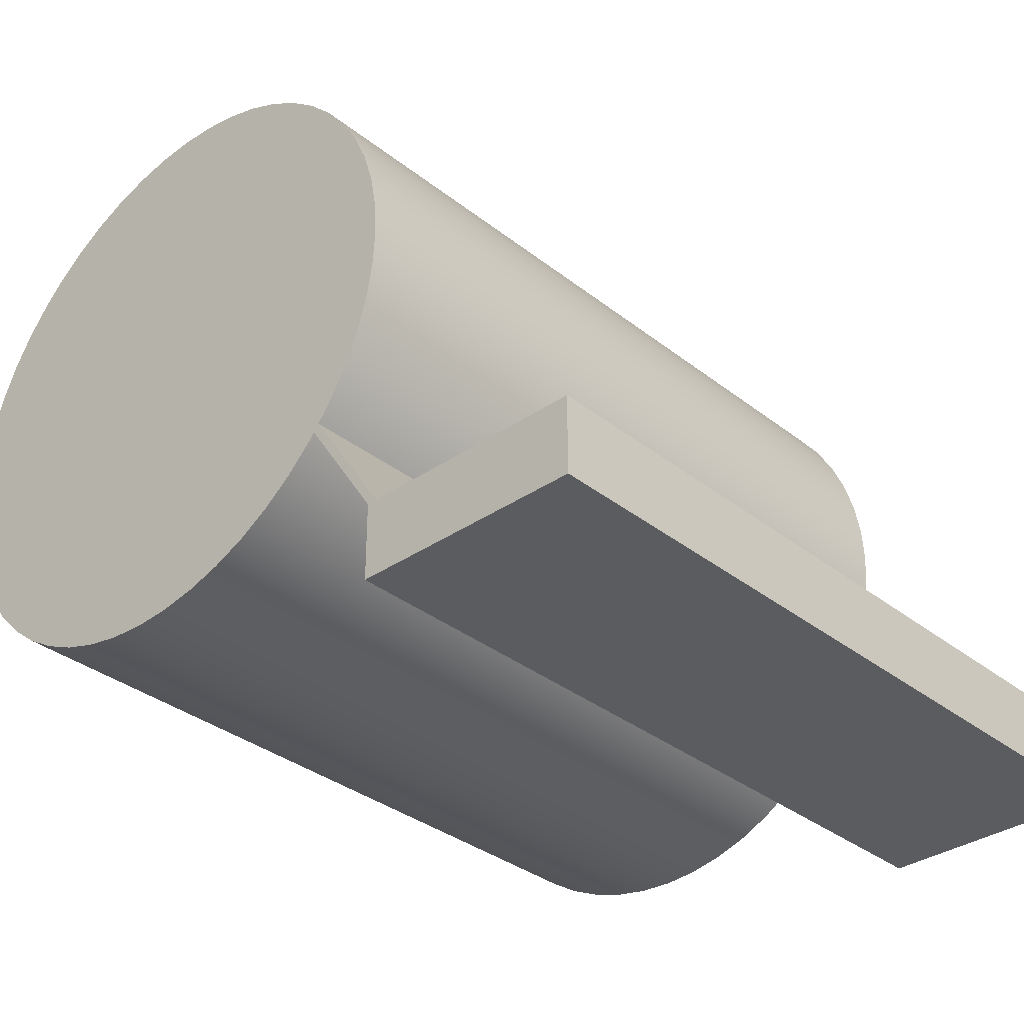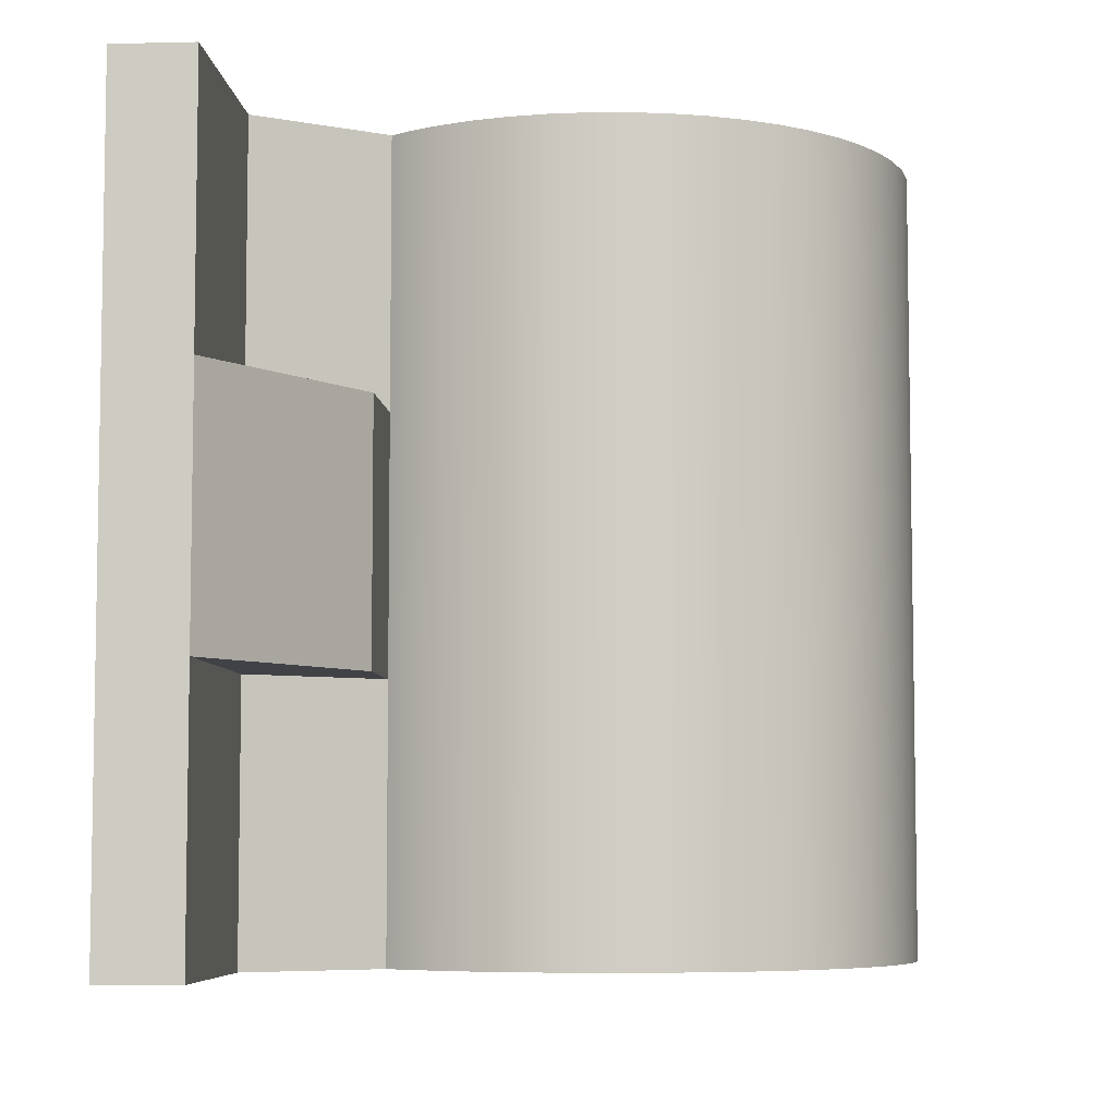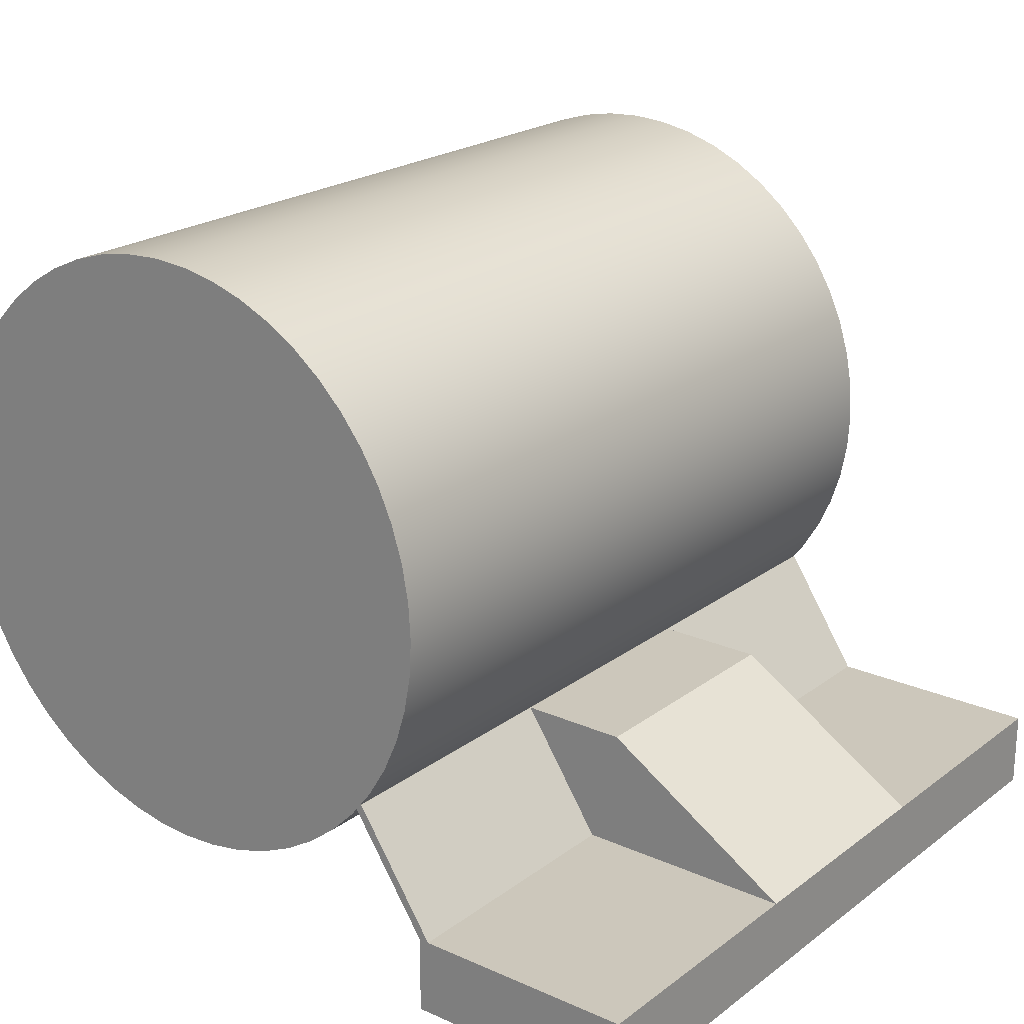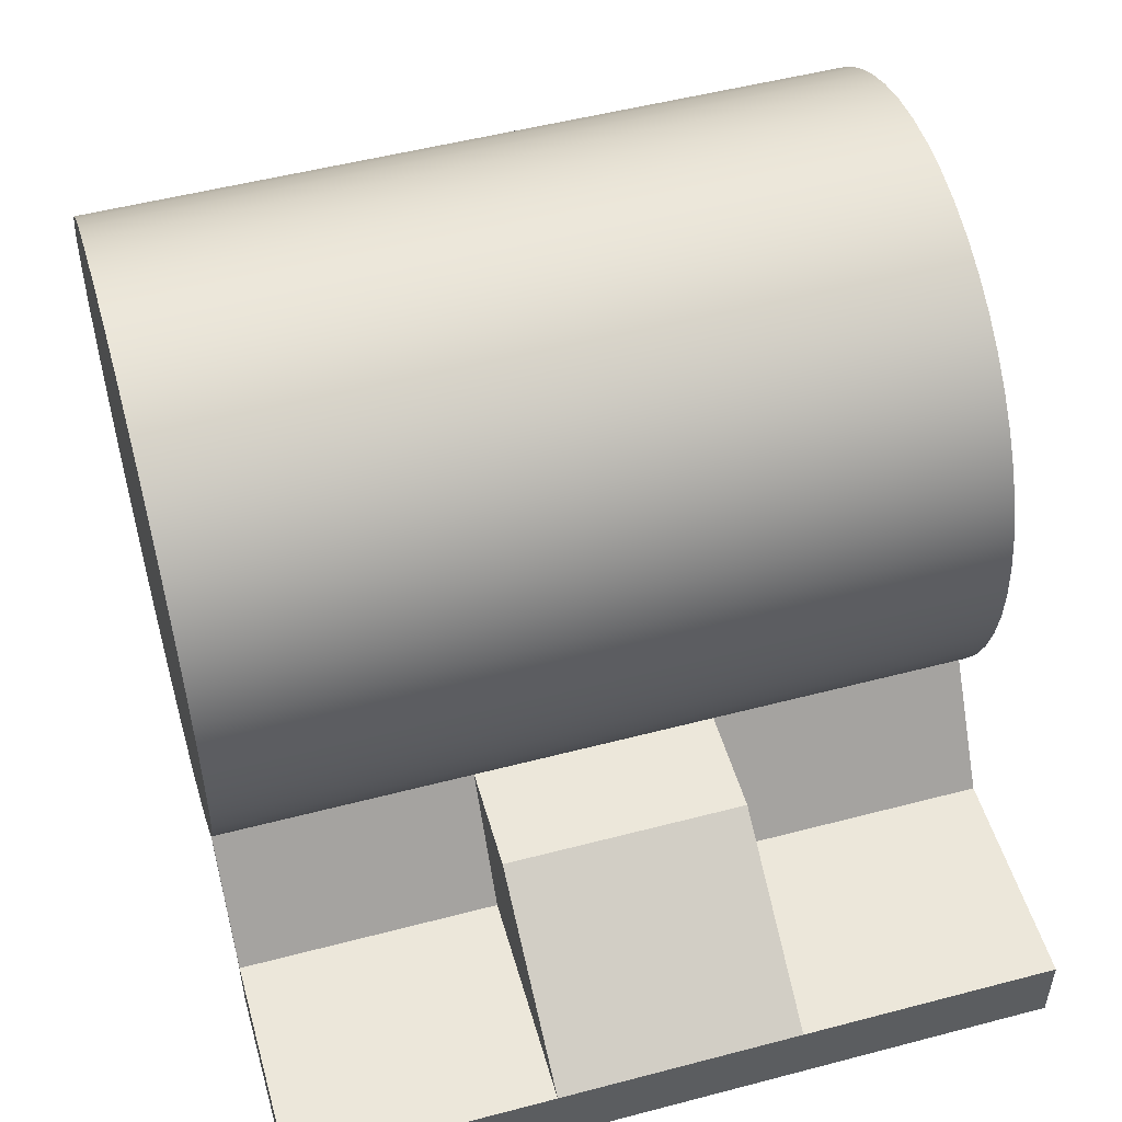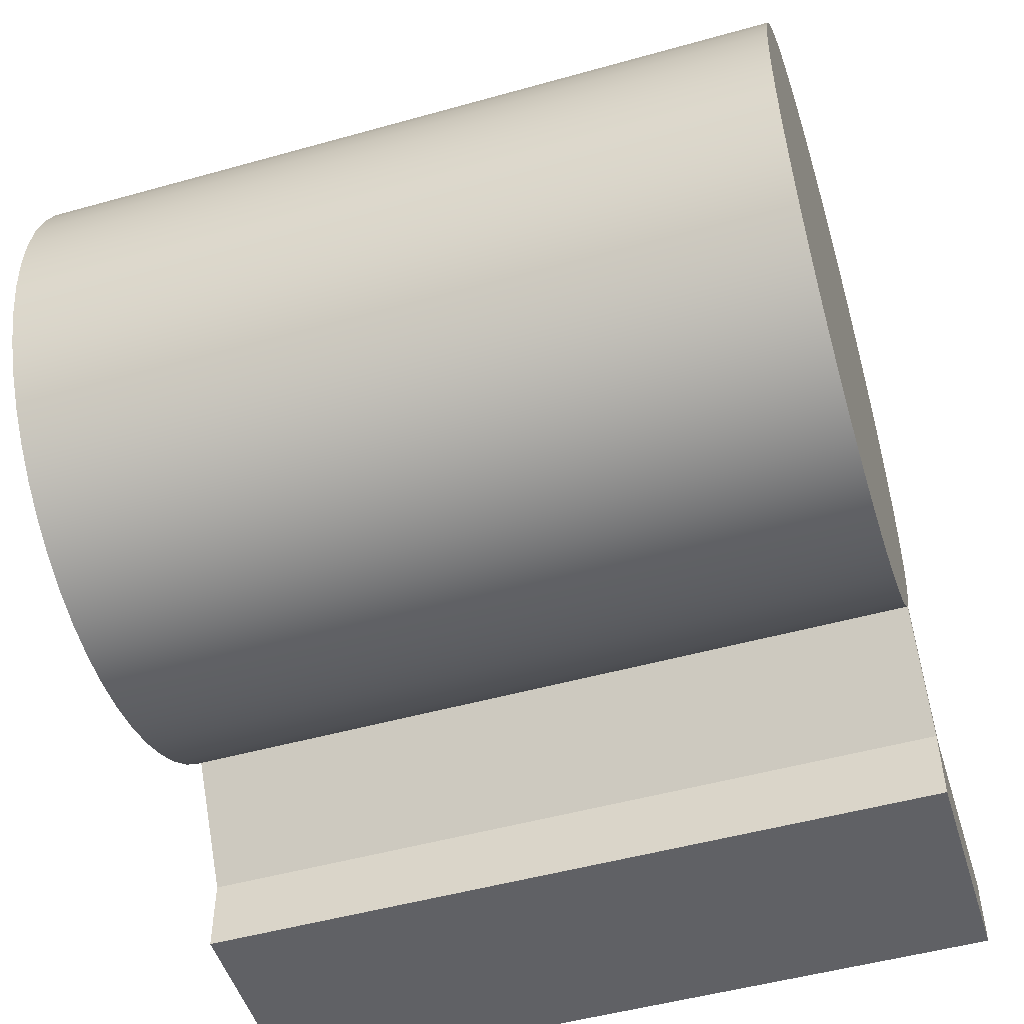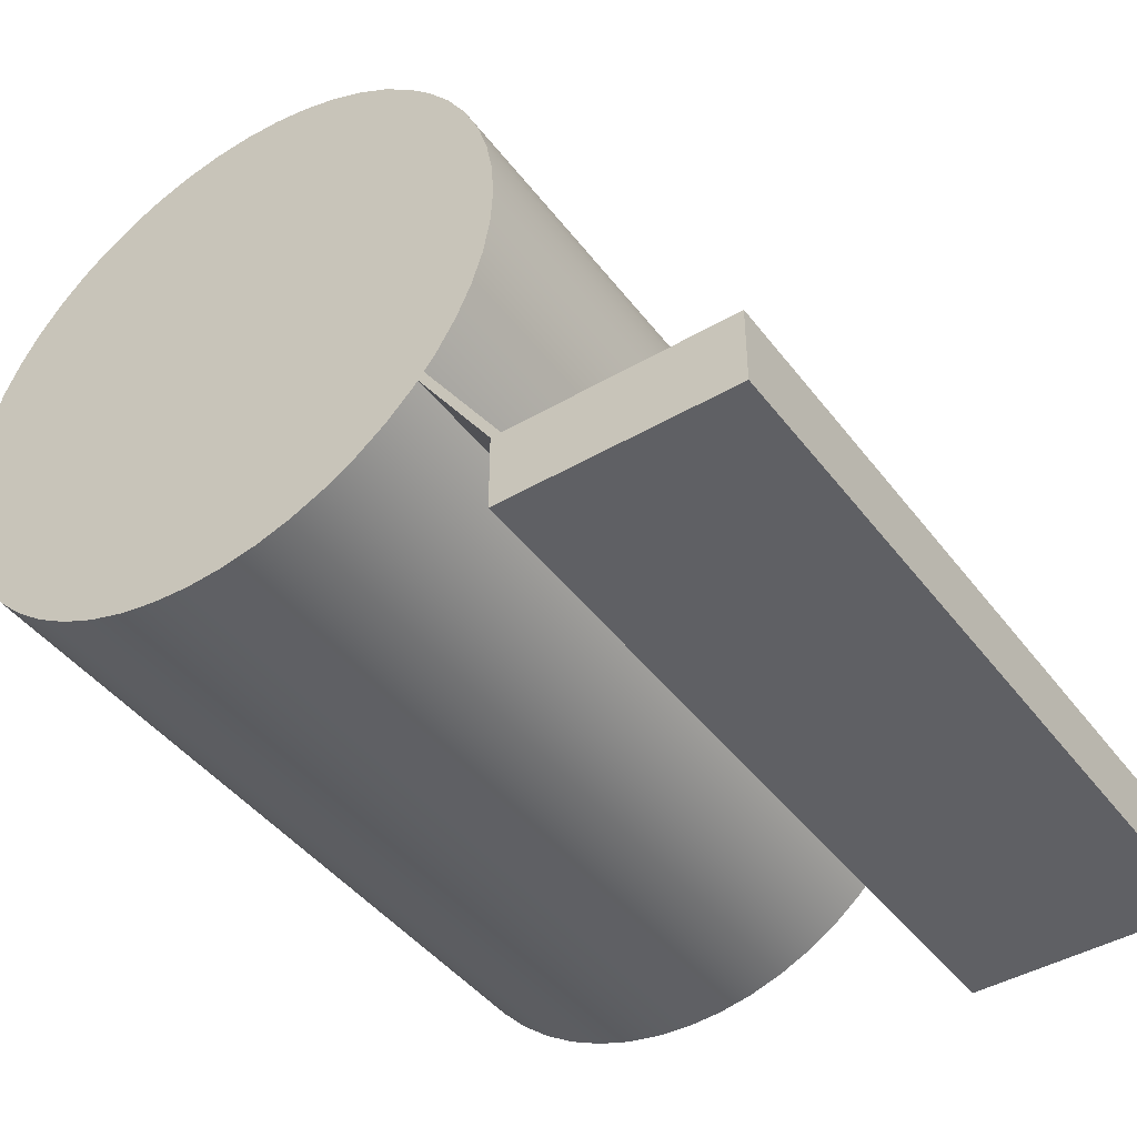
<metadata>
{"format":"obj","ext":"obj","renderer":"f3d","projection":"perspective","resolution":1024,"background":"white","views":[{"elev":-33.8,"azim":43.1,"up":"+Y"},{"elev":-6.2,"azim":94.1,"up":"+Z"},{"elev":21.7,"azim":38.0,"up":"+Y"},{"elev":51.6,"azim":74.1,"up":"+Y"},{"elev":-50.2,"azim":-72.9,"up":"+Y"},{"elev":-43.8,"azim":34.4,"up":"+Y"}]}
</metadata>
<code>
v 4.133 1 -1.6
v 3.092 2.562 -1.6
v 4.5 2.562 -1.6
v 7 1 -1.6
v 3.092 2.562 -1.6
v 3.092 2.562 1.6
v 4.5 2.562 1.6
v 4.5 2.562 -1.6
v 4.5 2.562 -1.6
v 4.5 2.562 1.6
v 7 1 1.6
v 7 1 -1.6
v 3.092 2.562 1.6
v 4.133 1 1.6
v 7 1 1.6
v 4.5 2.562 1.6
v 3.092 2.562 -1.6
v 4.133 1 -1.6
v 4.133 1 -5
v 3.092 2.562 -5
v 4.133 1 -1.6
v 7 1 -1.6
v 7 1 -5
v 4.133 1 -5
v 3.092 2.562 -5
v 4.133 1 -5
v 7 1 -5
v 7 0 -5
v 4 0 -5
v 4 1 -5
v 3 2.5 -5
v 7 1 1.6
v 4.133 1 1.6
v 4.133 1 5
v 7 1 5
v 7 1 -5
v 7 1 -1.6
v 7 1 1.6
v 7 1 5
v 7 0 5
v 7 0 -5
v 7 0 -5
v 7 0 5
v 4 0 5
v 4 0 -5
v 4 0 -5
v 4 0 5
v 4 1 5
v 4 1 -5
v 4 1 -5
v 4 1 5
v 3 2.5 5
v 3 2.5 -5
v 3 2.5 -5
v 3 2.5 5
v 3.092 2.562 5
v 3.092 2.562 1.6
v 3.092 2.562 -1.6
v 3.092 2.562 -5
v 4.133 1 1.6
v 3.092 2.562 1.6
v 3.092 2.562 5
v 4.133 1 5
v 4.133 1 5
v 3.092 2.562 5
v 3 2.5 5
v 4 1 5
v 4 0 5
v 7 0 5
v 7 1 5
v -3.938 5 -5
v -3.909 5.475 -5
v -3.824 5.942 -5
v -3.682 6.396 -5
v -3.487 6.83 -5
v -3.241 7.237 -5
v -2.948 7.611 -5
v -2.611 7.948 -5
v -2.237 8.241 -5
v -1.83 8.487 -5
v -1.396 8.682 -5
v -0.9424 8.824 -5
v -0.4747 8.909 -5
v 2.411e-16 8.938 -5
v 0.4747 8.909 -5
v 0.9424 8.824 -5
v 1.396 8.682 -5
v 1.83 8.487 -5
v 2.237 8.241 -5
v 2.611 7.948 -5
v 2.948 7.611 -5
v 3.241 7.237 -5
v 3.487 6.83 -5
v 3.682 6.396 -5
v 3.824 5.942 -5
v 3.909 5.475 -5
v 3.938 5 -5
v 3.909 4.525 -5
v 3.824 4.058 -5
v 3.682 3.604 -5
v 3.487 3.17 -5
v 3.241 2.763 -5
v 2.948 2.389 -5
v 2.611 2.052 -5
v 2.237 1.759 -5
v 1.83 1.513 -5
v 1.396 1.318 -5
v 0.9424 1.176 -5
v 0.4747 1.091 -5
v 2.411e-16 1.062 -5
v -0.4747 1.091 -5
v -0.9424 1.176 -5
v -1.396 1.318 -5
v -1.83 1.513 -5
v -2.237 1.759 -5
v -2.611 2.052 -5
v -2.948 2.389 -5
v -3.241 2.763 -5
v -3.487 3.17 -5
v -3.682 3.604 -5
v -3.824 4.058 -5
v -3.909 4.525 -5
v -3.938 5 -5
v -3.909 4.525 -5
v -3.824 4.058 -5
v -3.682 3.604 -5
v -3.487 3.17 -5
v -3.241 2.763 -5
v -2.948 2.389 -5
v -2.611 2.052 -5
v -2.237 1.759 -5
v -1.83 1.513 -5
v -1.396 1.318 -5
v -0.9424 1.176 -5
v -0.4747 1.091 -5
v 2.411e-16 1.062 -5
v 0.4747 1.091 -5
v 0.9424 1.176 -5
v 1.396 1.318 -5
v 1.83 1.513 -5
v 2.237 1.759 -5
v 2.611 2.052 -5
v 2.948 2.389 -5
v 3.241 2.763 -5
v 3.487 3.17 -5
v 3.682 3.604 -5
v 3.824 4.058 -5
v 3.909 4.525 -5
v 3.938 5 -5
v 3.909 5.475 -5
v 3.824 5.942 -5
v 3.682 6.396 -5
v 3.487 6.83 -5
v 3.241 7.237 -5
v 2.948 7.611 -5
v 2.611 7.948 -5
v 2.237 8.241 -5
v 1.83 8.487 -5
v 1.396 8.682 -5
v 0.9424 8.824 -5
v 0.4747 8.909 -5
v 2.411e-16 8.938 -5
v -0.4747 8.909 -5
v -0.9424 8.824 -5
v -1.396 8.682 -5
v -1.83 8.487 -5
v -2.237 8.241 -5
v -2.611 7.948 -5
v -2.948 7.611 -5
v -3.241 7.237 -5
v -3.487 6.83 -5
v -3.682 6.396 -5
v -3.824 5.942 -5
v -3.909 5.475 -5
v -3.938 5 5
v -3.909 5.475 5
v -3.824 5.942 5
v -3.682 6.396 5
v -3.487 6.83 5
v -3.241 7.237 5
v -2.948 7.611 5
v -2.611 7.948 5
v -2.237 8.241 5
v -1.83 8.487 5
v -1.396 8.682 5
v -0.9424 8.824 5
v -0.4747 8.909 5
v 2.411e-16 8.938 5
v 0.4747 8.909 5
v 0.9424 8.824 5
v 1.396 8.682 5
v 1.83 8.487 5
v 2.237 8.241 5
v 2.611 7.948 5
v 2.948 7.611 5
v 3.241 7.237 5
v 3.487 6.83 5
v 3.682 6.396 5
v 3.824 5.942 5
v 3.909 5.475 5
v 3.938 5 5
v 3.909 4.525 5
v 3.824 4.058 5
v 3.682 3.604 5
v 3.487 3.17 5
v 3.241 2.763 5
v 2.948 2.389 5
v 2.611 2.052 5
v 2.237 1.759 5
v 1.83 1.513 5
v 1.396 1.318 5
v 0.9424 1.176 5
v 0.4747 1.091 5
v 2.411e-16 1.062 5
v -0.4747 1.091 5
v -0.9424 1.176 5
v -1.396 1.318 5
v -1.83 1.513 5
v -2.237 1.759 5
v -2.611 2.052 5
v -2.948 2.389 5
v -3.241 2.763 5
v -3.487 3.17 5
v -3.682 3.604 5
v -3.824 4.058 5
v -3.909 4.525 5
v -3.938 5 -5
v -3.938 5 5
v -3.938 5 5
v -3.909 4.525 5
v -3.824 4.058 5
v -3.682 3.604 5
v -3.487 3.17 5
v -3.241 2.763 5
v -2.948 2.389 5
v -2.611 2.052 5
v -2.237 1.759 5
v -1.83 1.513 5
v -1.396 1.318 5
v -0.9424 1.176 5
v -0.4747 1.091 5
v 2.411e-16 1.062 5
v 0.4747 1.091 5
v 0.9424 1.176 5
v 1.396 1.318 5
v 1.83 1.513 5
v 2.237 1.759 5
v 2.611 2.052 5
v 2.948 2.389 5
v 3.241 2.763 5
v 3.487 3.17 5
v 3.682 3.604 5
v 3.824 4.058 5
v 3.909 4.525 5
v 3.938 5 5
v 3.909 5.475 5
v 3.824 5.942 5
v 3.682 6.396 5
v 3.487 6.83 5
v 3.241 7.237 5
v 2.948 7.611 5
v 2.611 7.948 5
v 2.237 8.241 5
v 1.83 8.487 5
v 1.396 8.682 5
v 0.9424 8.824 5
v 0.4747 8.909 5
v 2.411e-16 8.938 5
v -0.4747 8.909 5
v -0.9424 8.824 5
v -1.396 8.682 5
v -1.83 8.487 5
v -2.237 8.241 5
v -2.611 7.948 5
v -2.948 7.611 5
v -3.241 7.237 5
v -3.487 6.83 5
v -3.682 6.396 5
v -3.824 5.942 5
v -3.909 5.475 5
g 1c9c5122-e2aa-11ea-99a5-54bf646e7e1f
f 2 3 1
f 1 3 4
g 1c9d3bd4-e2aa-11ea-8d51-54bf646e7e1f
f 6 7 5
f 5 7 8
g 1c9dd88c-e2aa-11ea-91f4-54bf646e7e1f
f 10 11 9
f 9 11 12
g 1c9e7510-e2aa-11ea-b26b-54bf646e7e1f
f 13 14 16
f 16 14 15
g 1c6d12da-e2aa-11ea-aef3-54bf646e7e1f
f 17 18 20
f 20 18 19
g 1c6aa094-e2aa-11ea-a79e-54bf646e7e1f
f 21 22 24
f 24 22 23
g 1c6a5248-e2aa-11ea-a428-54bf646e7e1f
f 31 25 30
f 30 25 26
f 30 26 29
f 29 26 28
f 28 26 27
g 473043a2-ea0a-3137-b7a8-5cdf73d63d78
f 32 33 35
f 35 33 34
g 1c6b1606-e2aa-11ea-9c7f-54bf646e7e1f
f 36 37 41
f 41 37 38
f 41 38 40
f 40 38 39
g 1c6b644c-e2aa-11ea-8f08-54bf646e7e1f
f 43 44 42
f 42 44 45
g 1c6bb290-e2aa-11ea-b608-54bf646e7e1f
f 47 48 46
f 46 48 49
g 1c6c27fe-e2aa-11ea-846a-54bf646e7e1f
f 51 52 50
f 50 52 53
g 1c6c9d74-e2aa-11ea-b92c-54bf646e7e1f
f 55 57 54
f 54 57 58
f 54 58 59
f 55 56 57
g 5e6ac3ff-12da-3414-bead-2ada8a2a956b
f 60 61 63
f 63 61 62
g 1c6d8834-e2aa-11ea-82b9-54bf646e7e1f
f 65 67 64
f 64 67 68
f 64 68 69
f 65 66 67
f 69 70 64
g 1cd0c212-e2aa-11ea-9d35-54bf646e7e1f
f 72 96 71
f 71 96 97
f 71 97 122
f 122 97 98
f 122 98 121
f 121 98 99
f 121 99 120
f 120 99 100
f 120 100 119
f 119 100 101
f 119 101 118
f 118 101 102
f 118 102 117
f 117 102 103
f 117 103 116
f 116 103 104
f 116 104 115
f 115 104 105
f 115 105 114
f 114 105 106
f 114 106 113
f 113 106 107
f 113 107 112
f 112 107 108
f 112 108 111
f 111 108 109
f 111 109 110
f 96 72 95
f 95 72 73
f 95 73 94
f 94 73 74
f 94 74 93
f 93 74 75
f 93 75 92
f 92 75 76
f 92 76 91
f 91 76 77
f 91 77 90
f 90 77 78
f 90 78 89
f 89 78 79
f 89 79 88
f 88 79 80
f 88 80 87
f 87 80 81
f 87 81 86
f 86 81 82
f 86 82 85
f 85 82 83
f 85 83 84
g 1cd185ca-e2aa-11ea-a9d1-54bf646e7e1f
f 124 226 123
f 123 226 228
f 227 175 174
f 174 175 176
f 174 176 173
f 173 176 177
f 173 177 172
f 172 177 178
f 172 178 171
f 171 178 179
f 171 179 170
f 170 179 180
f 170 180 169
f 169 180 181
f 169 181 168
f 168 181 182
f 168 182 167
f 167 182 183
f 167 183 166
f 166 183 184
f 166 184 165
f 165 184 185
f 165 185 164
f 164 185 186
f 164 186 163
f 163 186 187
f 163 187 162
f 162 187 188
f 162 188 161
f 161 188 189
f 161 189 160
f 160 189 190
f 160 190 159
f 159 190 191
f 159 191 158
f 158 191 192
f 158 192 157
f 157 192 193
f 157 193 156
f 156 193 194
f 156 194 155
f 155 194 195
f 155 195 154
f 154 195 196
f 154 196 153
f 153 196 197
f 153 197 152
f 152 197 198
f 152 198 151
f 151 198 199
f 151 199 150
f 150 199 200
f 150 200 149
f 149 200 201
f 149 201 148
f 148 201 202
f 148 202 147
f 147 202 203
f 147 203 146
f 146 203 204
f 146 204 145
f 145 204 205
f 145 205 144
f 144 205 206
f 144 206 143
f 143 206 207
f 143 207 142
f 142 207 208
f 142 208 141
f 141 208 209
f 141 209 140
f 140 209 210
f 140 210 139
f 139 210 211
f 139 211 138
f 138 211 212
f 138 212 137
f 137 212 213
f 137 213 136
f 136 213 214
f 136 214 135
f 135 214 215
f 135 215 134
f 134 215 216
f 134 216 133
f 133 216 217
f 133 217 132
f 132 217 218
f 132 218 131
f 131 218 219
f 131 219 130
f 130 219 220
f 130 220 129
f 129 220 221
f 129 221 128
f 128 221 222
f 128 222 127
f 127 222 223
f 127 223 126
f 126 223 224
f 126 224 125
f 125 224 225
f 125 225 124
f 124 225 226
g 1cd24978-e2aa-11ea-8712-54bf646e7e1f
f 230 254 229
f 229 254 255
f 229 255 280
f 280 255 256
f 280 256 279
f 279 256 257
f 279 257 278
f 278 257 258
f 278 258 277
f 277 258 259
f 277 259 276
f 276 259 260
f 276 260 275
f 275 260 261
f 275 261 274
f 274 261 262
f 274 262 273
f 273 262 263
f 273 263 272
f 272 263 264
f 272 264 271
f 271 264 265
f 271 265 270
f 270 265 266
f 270 266 269
f 269 266 267
f 269 267 268
f 254 230 253
f 253 230 231
f 253 231 252
f 252 231 232
f 252 232 251
f 251 232 233
f 251 233 250
f 250 233 234
f 250 234 249
f 249 234 235
f 249 235 248
f 248 235 236
f 248 236 247
f 247 236 237
f 247 237 246
f 246 237 238
f 246 238 245
f 245 238 239
f 245 239 244
f 244 239 240
f 244 240 243
f 243 240 241
f 243 241 242

</code>
